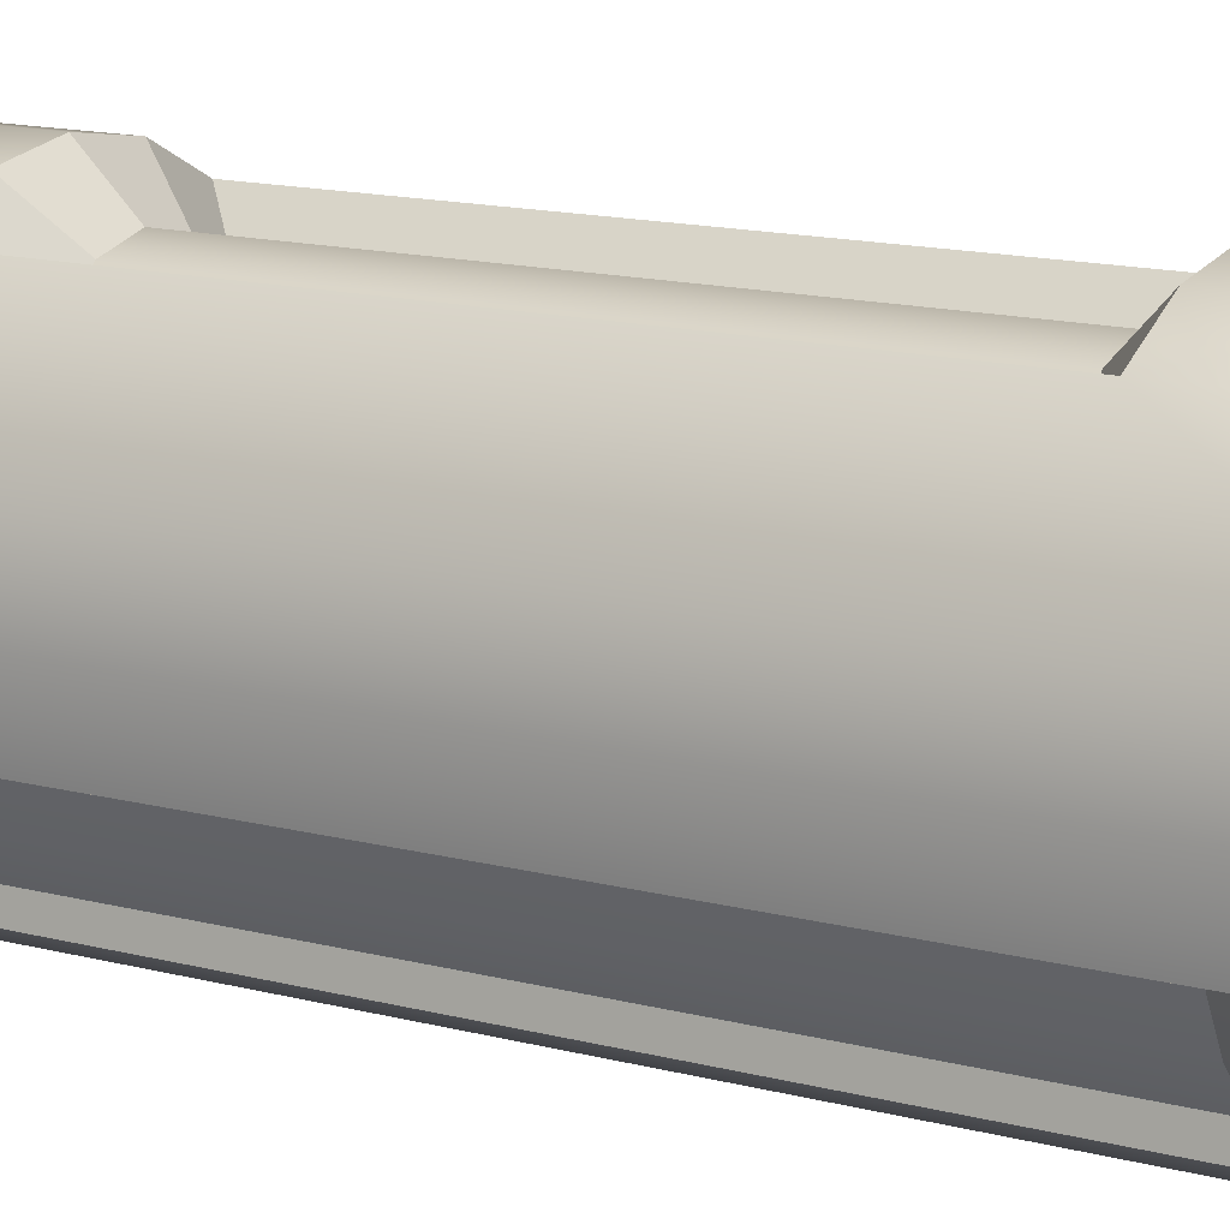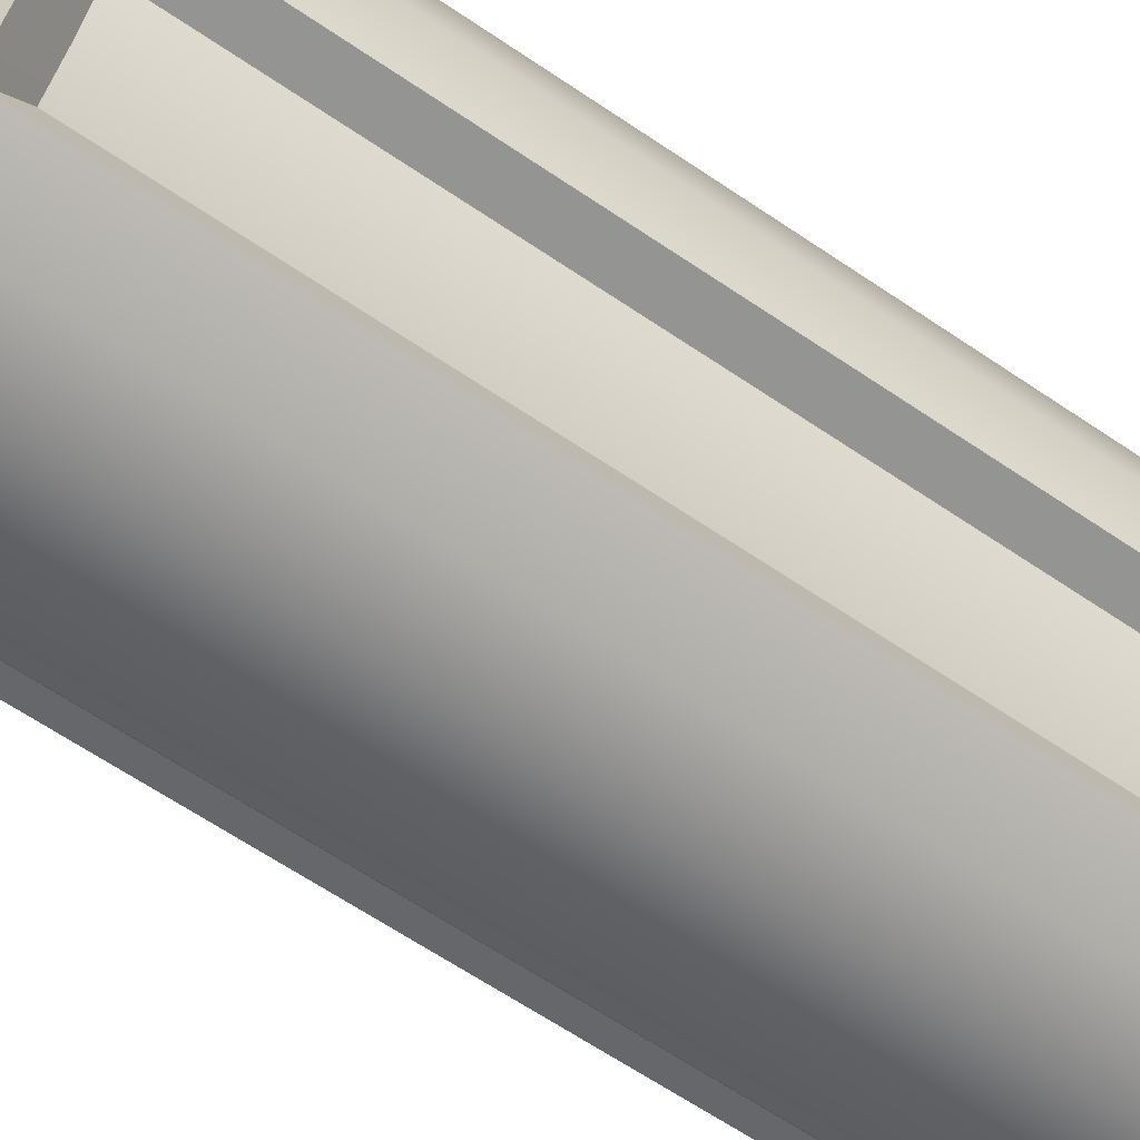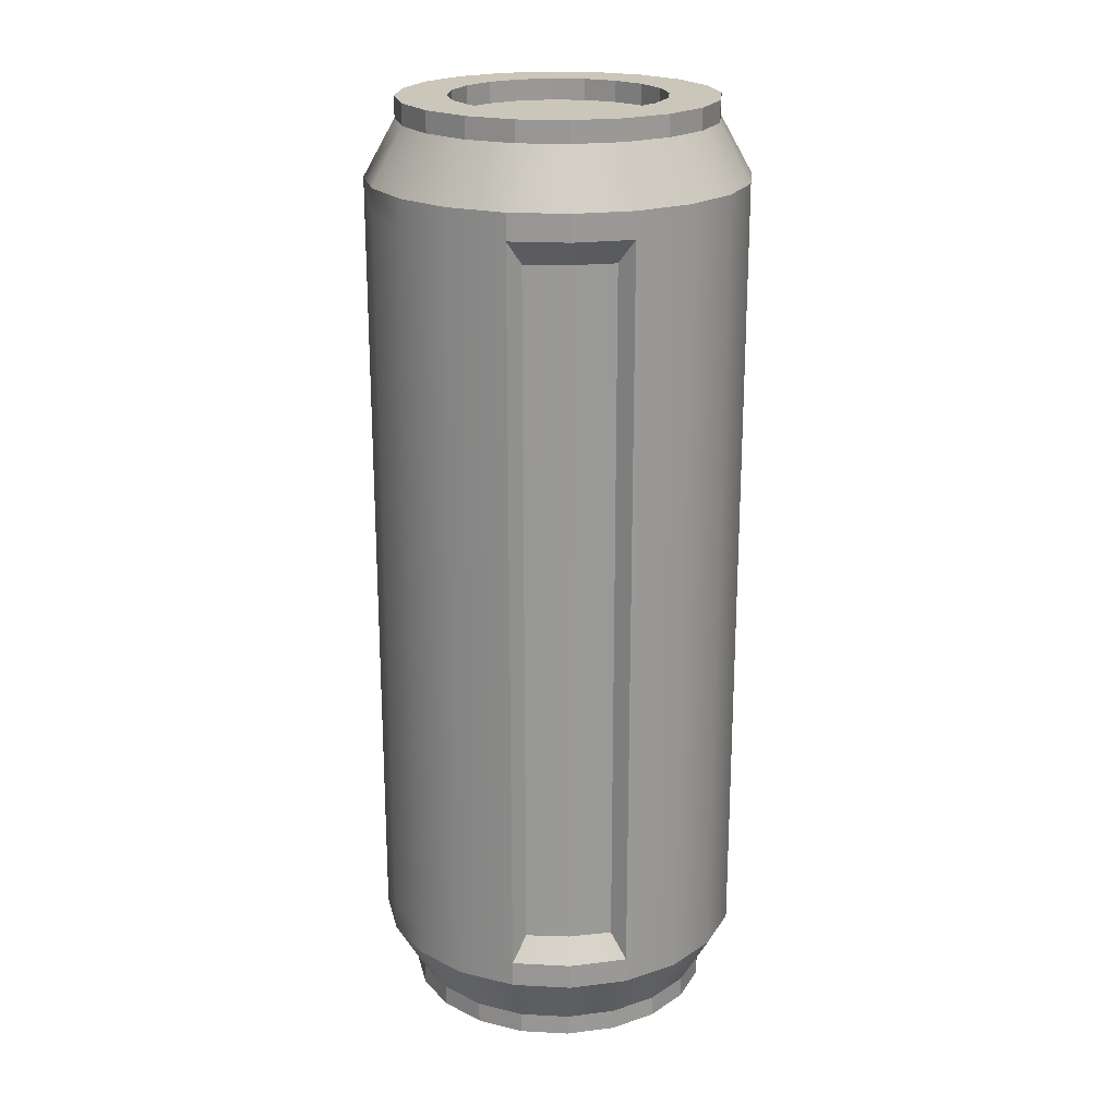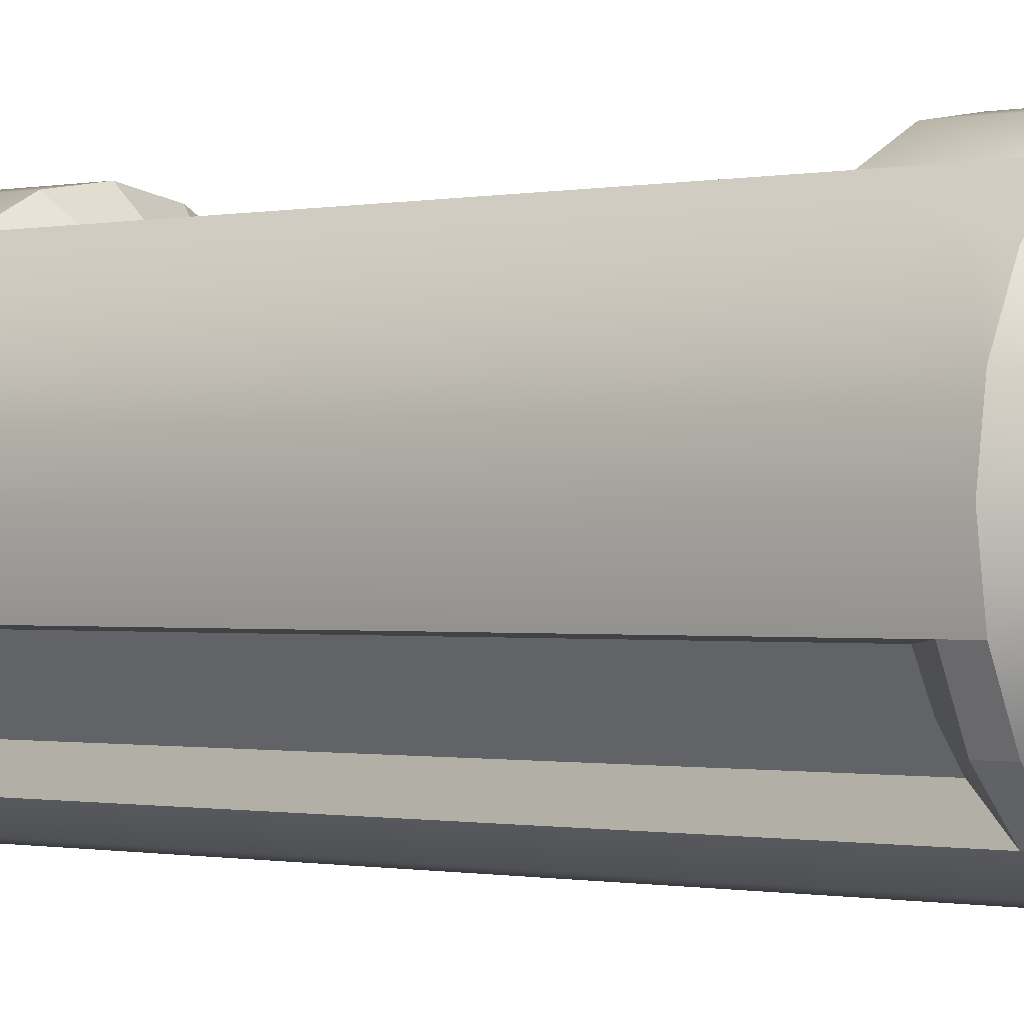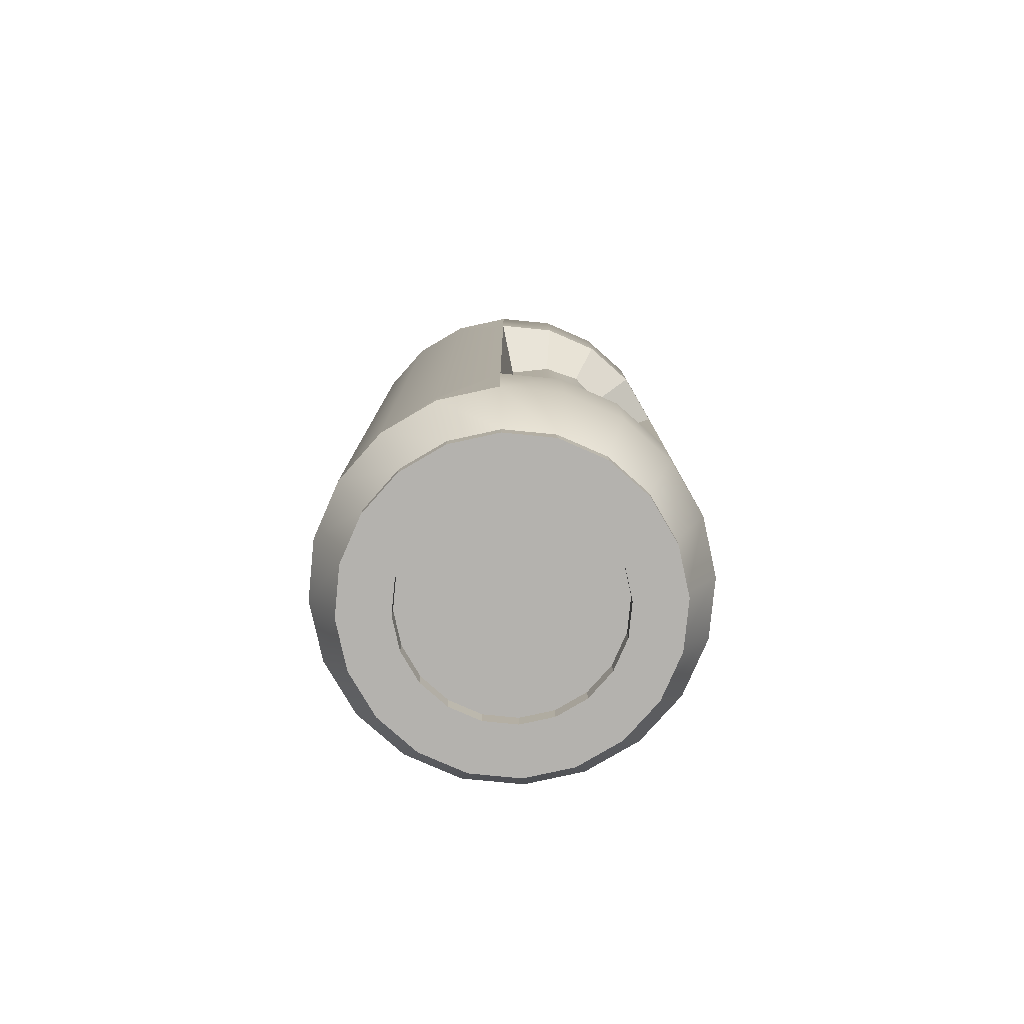
<metadata>
{"format":"obj","ext":"obj","renderer":"f3d","projection":"perspective","resolution":1024,"background":"white","views":[{"elev":13.9,"azim":120.7,"up":"+Z"},{"elev":-62.2,"azim":-124.9,"up":"+Z"},{"elev":21.2,"azim":122.4,"up":"+Y"},{"elev":-0.6,"azim":-51.5,"up":"+Z"},{"elev":-79.7,"azim":-32.6,"up":"+Y"}]}
</metadata>
<code>
g default
v 0.3844 0.1648 0.1249
v 0.3203 0.04505 0.1041
v 0.327 0.1648 0.2376
v 0.2724 0.04505 0.1979
v 0.2376 0.1648 0.327
v 0.1979 0.04505 0.2724
v 0.1249 0.1648 0.3844
v 0.1041 0.04505 0.3203
v 0 0.1648 0.4042
v 0 0.04505 0.3368
v -0.1249 0.1648 0.3844
v -0.1041 0.04505 0.3203
v -0.2376 0.1648 0.327
v -0.1979 0.04505 0.2724
v -0.327 0.1648 0.2376
v -0.2724 0.04505 0.1979
v -0.3844 0.1648 0.1249
v -0.3203 0.04505 0.1041
v -0.4042 0.1648 -0
v -0.3368 0.04505 -0
v -0.3844 0.1648 -0.1249
v -0.3203 0.04505 -0.1041
v -0.327 0.1648 -0.2376
v -0.2724 0.04505 -0.1979
v -0.2376 0.1648 -0.327
v -0.1979 0.04505 -0.2724
v -0.1249 0.1648 -0.3844
v -0.1041 0.04505 -0.3203
v 0 0.1648 -0.4042
v 0 0.04505 -0.3368
v 0.1249 0.1648 -0.3844
v 0.1041 0.04505 -0.3203
v 0.2376 0.1648 -0.327
v 0.1979 0.04505 -0.2724
v 0.327 0.1648 -0.2376
v 0.2724 0.04505 -0.1979
v 0.3844 0.1648 -0.1249
v 0.3203 0.04505 -0.1041
v 0.4042 0.1648 -0
v 0.3368 0.04505 0
v 0.185 0.04505 0.1344
v 0.2175 0.04505 0.07068
v 0 0.04505 -0
v 0.1344 0.04505 0.185
v 0.07068 0.04505 0.2175
v 0 0.04505 0.2287
v -0.07068 0.04505 0.2175
v -0.1344 0.04505 0.185
v -0.185 0.04505 0.1344
v -0.2175 0.04505 0.07068
v -0.2287 0.04505 -0
v -0.2175 0.04505 -0.07068
v -0.185 0.04505 -0.1344
v -0.1344 0.04505 -0.185
v -0.07068 0.04505 -0.2175
v 0 0.04505 -0.2287
v 0.07068 0.04505 -0.2175
v 0.1344 0.04505 -0.185
v 0.185 0.04505 -0.1344
v 0.2175 0.04505 -0.07068
v 0.2287 0.04505 -0
v 0.2724 -0 0.1979
v 0.3203 -0 0.1041
v 0.185 -0 0.1344
v 0.2175 -0 0.07068
v 0.1979 -0 0.2724
v 0.1344 -0 0.185
v 0.1041 -0 0.3203
v 0.07068 -0 0.2175
v 0 -0 0.3368
v 0 -0 0.2287
v -0.1041 -0 0.3203
v -0.07068 -0 0.2175
v -0.1979 -0 0.2724
v -0.1344 -0 0.185
v -0.2724 -0 0.1979
v -0.185 -0 0.1344
v -0.3203 -0 0.1041
v -0.2175 -0 0.07068
v -0.3368 -0 -0
v -0.2287 -0 -0
v -0.3203 -0 -0.1041
v -0.2175 -0 -0.07068
v -0.2724 -0 -0.1979
v -0.185 -0 -0.1344
v -0.1979 -0 -0.2724
v -0.1344 -0 -0.185
v -0.1041 -0 -0.3203
v -0.07068 -0 -0.2175
v 0 -0 -0.3368
v 0 -0 -0.2287
v 0.1041 -0 -0.3203
v 0.07068 -0 -0.2175
v 0.1979 -0 -0.2724
v 0.1344 -0 -0.185
v 0.2724 -0 -0.1979
v 0.185 -0 -0.1344
v 0.3203 -0 -0.1041
v 0.2175 -0 -0.07068
v 0.3368 -0 0
v 0.2287 -0 -0
v 0.327 0.2204 -0.2376
v 0.2376 0.2204 -0.327
v 0.3844 0.2204 -0.1249
v 0.2967 0.2723 -0.2156
v 0.2325 0.2723 -0.2844
v 0.3423 0.2723 -0.1333
v -0.327 0.2204 -0.2376
v -0.3844 0.2204 -0.1249
v -0.2376 0.2204 -0.327
v -0.2769 0.2899 -0.2012
v -0.3171 0.2899 -0.1314
v -0.223 0.2899 -0.261
v 0.1249 0.4061 0.3844
v 0.2376 0.4061 0.327
v 0 0.4061 0.4042
v -0.1249 0.4061 0.3844
v -0.2376 0.4061 0.327
v 0.07972 0.4944 0.2989
v 0.1516 0.4944 0.2415
v 0 0.4944 0.3186
v -0.07972 0.4944 0.2989
v -0.1516 0.4944 0.2415
v 0.1249 0.2204 -0.3844
v 0 0.2204 -0.4042
v -0.1249 0.2204 -0.3844
v 0.4042 0.2204 -0
v 0.3844 0.2204 0.1249
v 0.327 0.2204 0.2376
v -0.327 0.2204 0.2376
v -0.3844 0.2204 0.1249
v -0.4042 0.2204 -0
v 0.3844 1.878 0.1249
v 0.3203 1.998 0.1041
v 0.327 1.878 0.2376
v 0.2724 1.998 0.1979
v 0.2376 1.878 0.327
v 0.1979 1.998 0.2724
v 0.1249 1.878 0.3844
v 0.1041 1.998 0.3203
v 0 1.878 0.4042
v 0 1.998 0.3368
v -0.1249 1.878 0.3844
v -0.1041 1.998 0.3203
v -0.2376 1.878 0.327
v -0.1979 1.998 0.2724
v -0.327 1.878 0.2376
v -0.2724 1.998 0.1979
v -0.3844 1.878 0.1249
v -0.3203 1.998 0.1041
v -0.4042 1.878 -0
v -0.3368 1.998 -0
v -0.3844 1.878 -0.1249
v -0.3203 1.998 -0.1041
v -0.327 1.878 -0.2376
v -0.2724 1.998 -0.1979
v -0.2376 1.878 -0.327
v -0.1979 1.998 -0.2724
v -0.1249 1.878 -0.3844
v -0.1041 1.998 -0.3203
v 0 1.878 -0.4042
v 0 1.998 -0.3368
v 0.1249 1.878 -0.3844
v 0.1041 1.998 -0.3203
v 0.2376 1.878 -0.327
v 0.1979 1.998 -0.2724
v 0.327 1.878 -0.2376
v 0.2724 1.998 -0.1979
v 0.3844 1.878 -0.1249
v 0.3203 1.998 -0.1041
v 0.4042 1.878 -0
v 0.3368 1.998 0
v 0.185 1.998 0.1344
v 0.2175 1.998 0.07068
v 0 1.998 -0
v 0.1344 1.998 0.185
v 0.07068 1.998 0.2175
v 0 1.998 0.2287
v -0.07068 1.998 0.2175
v -0.1344 1.998 0.185
v -0.185 1.998 0.1344
v -0.2175 1.998 0.07068
v -0.2287 1.998 -0
v -0.2175 1.998 -0.07068
v -0.185 1.998 -0.1344
v -0.1344 1.998 -0.185
v -0.07068 1.998 -0.2175
v 0 1.998 -0.2287
v 0.07068 1.998 -0.2175
v 0.1344 1.998 -0.185
v 0.185 1.998 -0.1344
v 0.2175 1.998 -0.07068
v 0.2287 1.998 -0
v 0.2724 2.043 0.1979
v 0.3203 2.043 0.1041
v 0.185 2.043 0.1344
v 0.2175 2.043 0.07068
v 0.1979 2.043 0.2724
v 0.1344 2.043 0.185
v 0.1041 2.043 0.3203
v 0.07068 2.043 0.2175
v 0 2.043 0.3368
v 0 2.043 0.2287
v -0.1041 2.043 0.3203
v -0.07068 2.043 0.2175
v -0.1979 2.043 0.2724
v -0.1344 2.043 0.185
v -0.2724 2.043 0.1979
v -0.185 2.043 0.1344
v -0.3203 2.043 0.1041
v -0.2175 2.043 0.07068
v -0.3368 2.043 -0
v -0.2287 2.043 -0
v -0.3203 2.043 -0.1041
v -0.2175 2.043 -0.07068
v -0.2724 2.043 -0.1979
v -0.185 2.043 -0.1344
v -0.1979 2.043 -0.2724
v -0.1344 2.043 -0.185
v -0.1041 2.043 -0.3203
v -0.07068 2.043 -0.2175
v 0 2.043 -0.3368
v 0 2.043 -0.2287
v 0.1041 2.043 -0.3203
v 0.07068 2.043 -0.2175
v 0.1979 2.043 -0.2724
v 0.1344 2.043 -0.185
v 0.2724 2.043 -0.1979
v 0.185 2.043 -0.1344
v 0.3203 2.043 -0.1041
v 0.2175 2.043 -0.07068
v 0.3368 2.043 0
v 0.2287 2.043 -0
v 0.327 1.822 -0.2376
v 0.2376 1.822 -0.327
v 0.3844 1.822 -0.1249
v 0.2967 1.77 -0.2156
v 0.2325 1.77 -0.2844
v 0.3423 1.77 -0.1333
v -0.327 1.822 -0.2376
v -0.3844 1.822 -0.1249
v -0.2376 1.822 -0.327
v -0.2769 1.753 -0.2012
v -0.3171 1.753 -0.1314
v -0.223 1.753 -0.261
v 0.1249 1.637 0.3844
v 0.2376 1.637 0.327
v 0 1.637 0.4042
v -0.1249 1.637 0.3844
v -0.2376 1.637 0.327
v 0.07972 1.548 0.2989
v 0.1516 1.548 0.2415
v 0 1.548 0.3186
v -0.07972 1.548 0.2989
v -0.1516 1.548 0.2415
v 0.1249 1.822 -0.3844
v 0 1.822 -0.4042
v -0.1249 1.822 -0.3844
v 0.4042 1.822 -0
v 0.3844 1.822 0.1249
v 0.327 1.822 0.2376
v -0.327 1.822 0.2376
v -0.3844 1.822 0.1249
v -0.4042 1.822 -0
g pCylinder32
f 1 2 40 39
f 2 1 3 4
f 4 3 5 6
f 6 5 7 8
f 8 7 9 10
f 10 9 11 12
f 12 11 13 14
f 14 13 15 16
f 16 15 17 18
f 18 17 19 20
f 20 19 21 22
f 22 21 23 24
f 24 23 25 26
f 26 25 27 28
f 28 27 29 30
f 30 29 31 32
f 32 31 33 34
f 34 33 35 36
f 36 35 37 38
f 38 37 39 40
f 128 129 3 1
f 129 115 5 3
f 130 131 17 15
f 131 132 19 17
f 132 109 21 19
f 104 127 39 37
f 127 128 1 39
f 42 41 43
f 41 44 43
f 44 45 43
f 45 46 43
f 46 47 43
f 47 48 43
f 48 49 43
f 49 50 43
f 50 51 43
f 51 52 43
f 52 53 43
f 53 54 43
f 54 55 43
f 55 56 43
f 56 57 43
f 57 58 43
f 58 59 43
f 59 60 43
f 60 61 43
f 61 42 43
f 63 62 64 65
f 62 66 67 64
f 66 68 69 67
f 68 70 71 69
f 70 72 73 71
f 72 74 75 73
f 74 76 77 75
f 76 78 79 77
f 78 80 81 79
f 80 82 83 81
f 82 84 85 83
f 84 86 87 85
f 86 88 89 87
f 88 90 91 89
f 90 92 93 91
f 92 94 95 93
f 94 96 97 95
f 96 98 99 97
f 98 100 101 99
f 100 63 65 101
f 2 4 62 63
f 41 42 65 64
f 4 6 66 62
f 44 41 64 67
f 6 8 68 66
f 45 44 67 69
f 8 10 70 68
f 46 45 69 71
f 10 12 72 70
f 47 46 71 73
f 12 14 74 72
f 48 47 73 75
f 14 16 76 74
f 49 48 75 77
f 16 18 78 76
f 50 49 77 79
f 18 20 80 78
f 51 50 79 81
f 20 22 82 80
f 52 51 81 83
f 22 24 84 82
f 53 52 83 85
f 24 26 86 84
f 54 53 85 87
f 26 28 88 86
f 55 54 87 89
f 28 30 90 88
f 56 55 89 91
f 30 32 92 90
f 57 56 91 93
f 32 34 94 92
f 58 57 93 95
f 34 36 96 94
f 59 58 95 97
f 36 38 98 96
f 60 59 97 99
f 38 40 100 98
f 61 60 99 101
f 40 2 63 100
f 42 61 101 65
f 35 33 103 102
f 37 35 102 104
f 102 103 106 105
f 106 103 235 238
f 104 102 105 107
f 23 21 109 108
f 25 23 108 110
f 108 109 112 111
f 112 109 241 244
f 110 108 111 113
f 7 5 115 114
f 9 7 114 116
f 11 9 116 117
f 13 11 117 118
f 114 115 120 119
f 120 115 247 252
f 116 114 119 121
f 117 116 121 122
f 118 117 122 123
f 124 103 33 31
f 125 124 31 29
f 126 125 29 27
f 110 126 27 25
f 118 130 15 13
f 133 171 172 134
f 134 136 135 133
f 136 138 137 135
f 138 140 139 137
f 140 142 141 139
f 142 144 143 141
f 144 146 145 143
f 146 148 147 145
f 148 150 149 147
f 150 152 151 149
f 152 154 153 151
f 154 156 155 153
f 156 158 157 155
f 158 160 159 157
f 160 162 161 159
f 162 164 163 161
f 164 166 165 163
f 166 168 167 165
f 168 170 169 167
f 170 172 171 169
f 260 133 135 261
f 261 135 137 247
f 262 147 149 263
f 263 149 151 264
f 264 151 153 241
f 236 169 171 259
f 259 171 133 260
f 174 175 173
f 173 175 176
f 176 175 177
f 177 175 178
f 178 175 179
f 179 175 180
f 180 175 181
f 181 175 182
f 182 175 183
f 183 175 184
f 184 175 185
f 185 175 186
f 186 175 187
f 187 175 188
f 188 175 189
f 189 175 190
f 190 175 191
f 191 175 192
f 192 175 193
f 193 175 174
f 195 197 196 194
f 194 196 199 198
f 198 199 201 200
f 200 201 203 202
f 202 203 205 204
f 204 205 207 206
f 206 207 209 208
f 208 209 211 210
f 210 211 213 212
f 212 213 215 214
f 214 215 217 216
f 216 217 219 218
f 218 219 221 220
f 220 221 223 222
f 222 223 225 224
f 224 225 227 226
f 226 227 229 228
f 228 229 231 230
f 230 231 233 232
f 232 233 197 195
f 134 195 194 136
f 173 196 197 174
f 136 194 198 138
f 176 199 196 173
f 138 198 200 140
f 177 201 199 176
f 140 200 202 142
f 178 203 201 177
f 142 202 204 144
f 179 205 203 178
f 144 204 206 146
f 180 207 205 179
f 146 206 208 148
f 181 209 207 180
f 148 208 210 150
f 182 211 209 181
f 150 210 212 152
f 183 213 211 182
f 152 212 214 154
f 184 215 213 183
f 154 214 216 156
f 185 217 215 184
f 156 216 218 158
f 186 219 217 185
f 158 218 220 160
f 187 221 219 186
f 160 220 222 162
f 188 223 221 187
f 162 222 224 164
f 189 225 223 188
f 164 224 226 166
f 190 227 225 189
f 166 226 228 168
f 191 229 227 190
f 168 228 230 170
f 192 231 229 191
f 170 230 232 172
f 193 233 231 192
f 172 232 195 134
f 174 197 233 193
f 167 234 235 165
f 169 236 234 167
f 234 237 238 235
f 236 239 237 234
f 155 240 241 153
f 157 242 240 155
f 240 243 244 241
f 242 245 243 240
f 139 246 247 137
f 141 248 246 139
f 143 249 248 141
f 145 250 249 143
f 246 251 252 247
f 248 253 251 246
f 249 254 253 248
f 250 255 254 249
f 256 163 165 235
f 257 161 163 256
f 258 159 161 257
f 242 157 159 258
f 250 145 147 262
f 120 252 251 119
f 119 251 253 121
f 121 253 254 122
f 122 254 255 123
f 118 250 262 130
f 112 244 243 111
f 111 243 245 113
f 110 242 258 126
f 126 258 257 125
f 125 257 256 124
f 124 256 235 103
f 106 238 237 105
f 105 237 239 107
f 107 239 236 104
f 113 245 242 110
f 123 255 250 118
f 104 236 259 127
f 127 259 260 128
f 128 260 261 129
f 129 261 247 115
f 130 262 263 131
f 131 263 264 132
f 132 264 241 109

</code>
